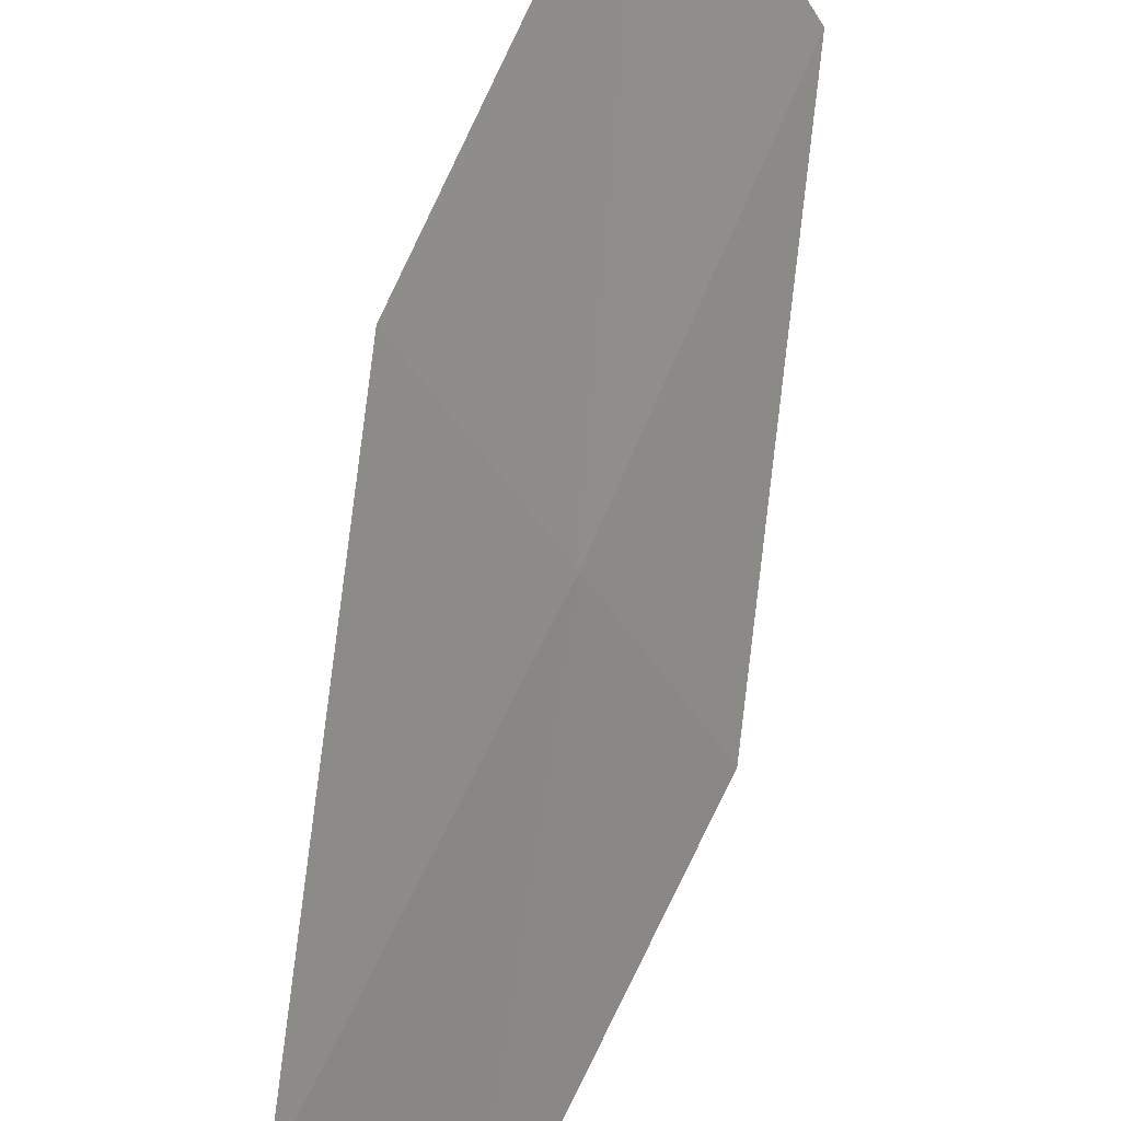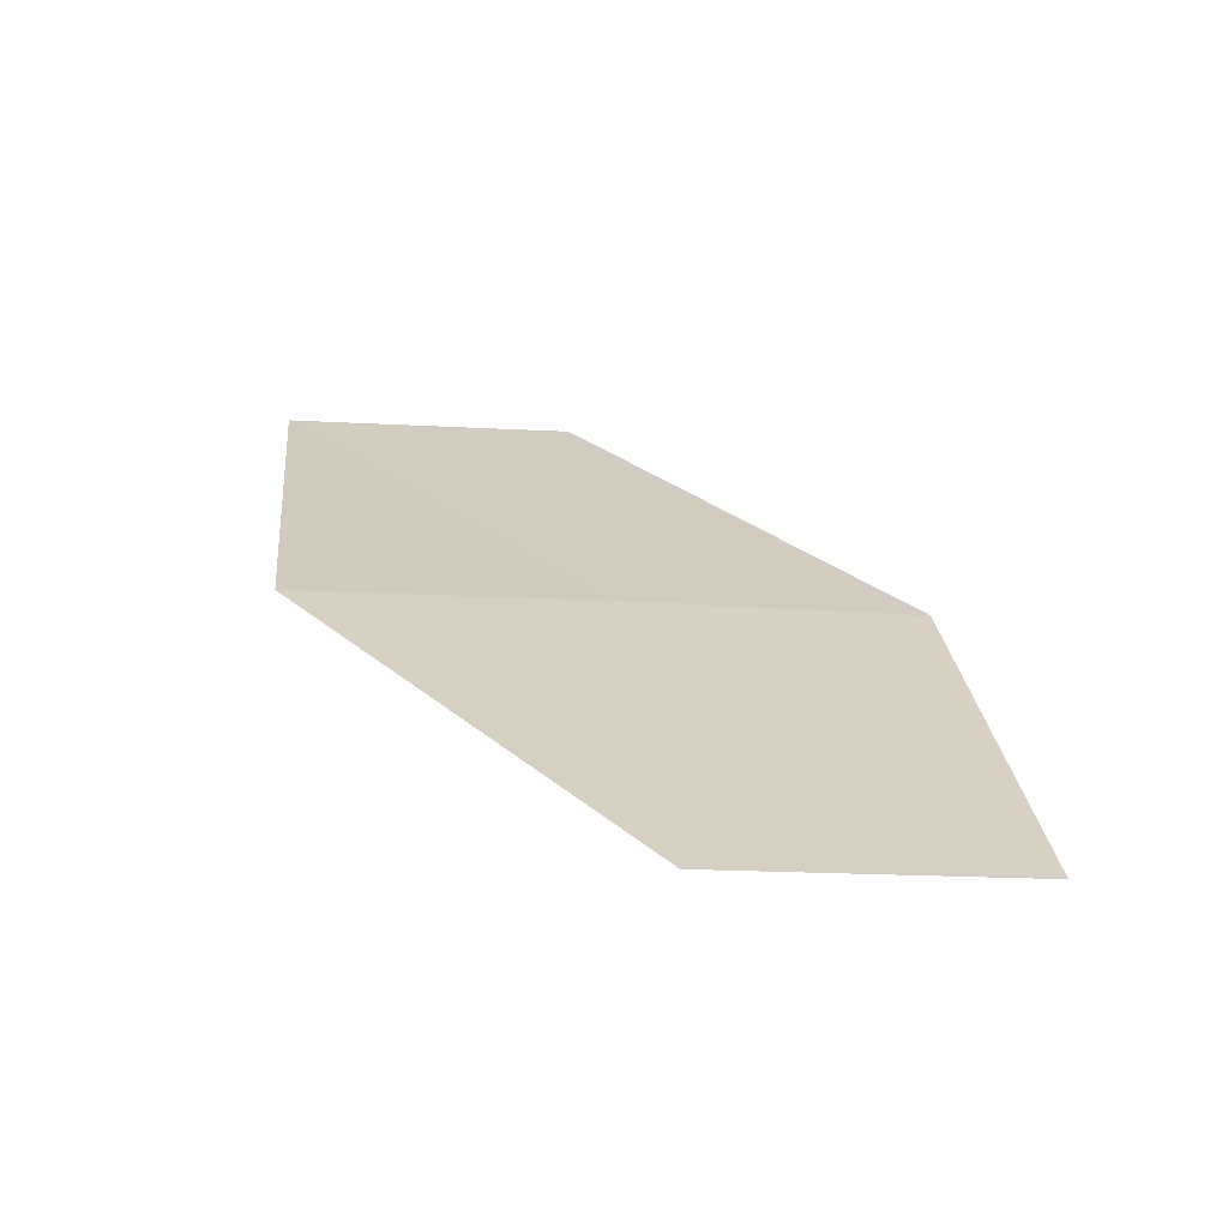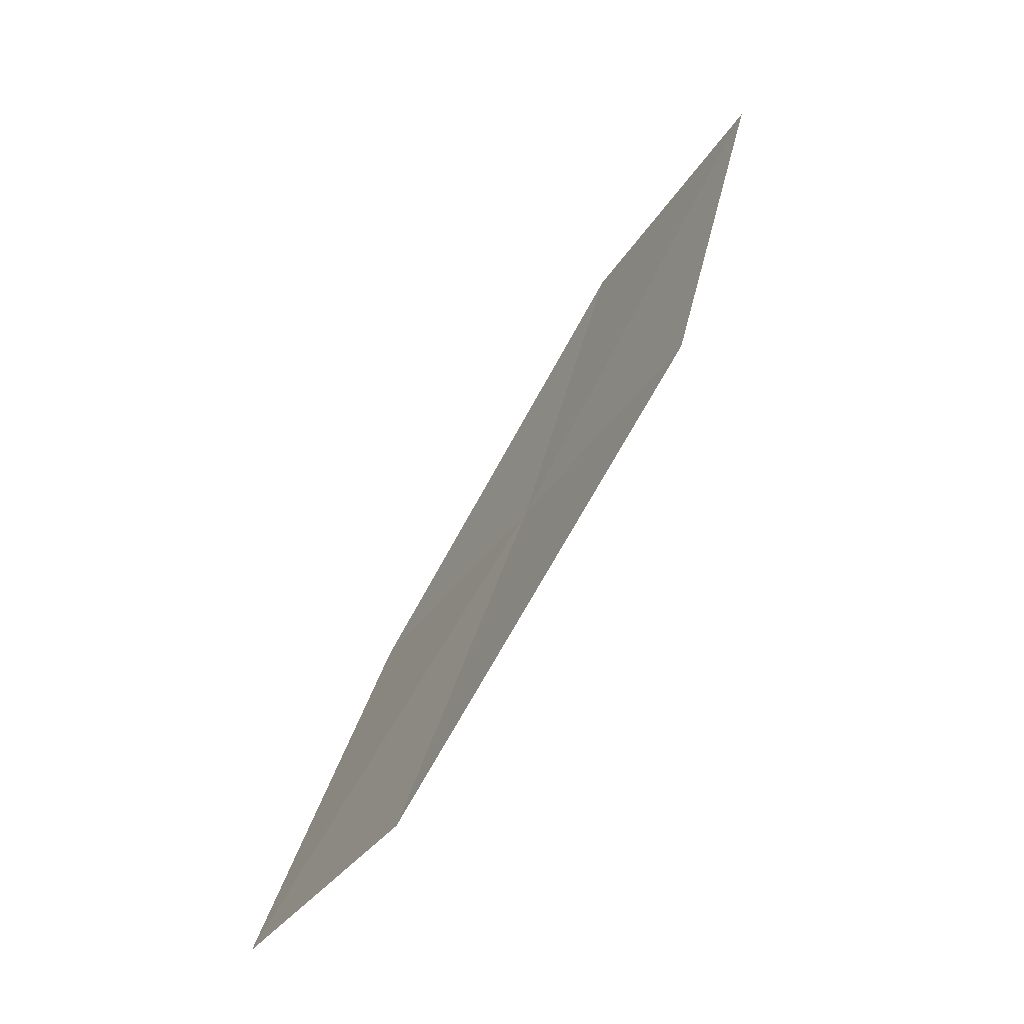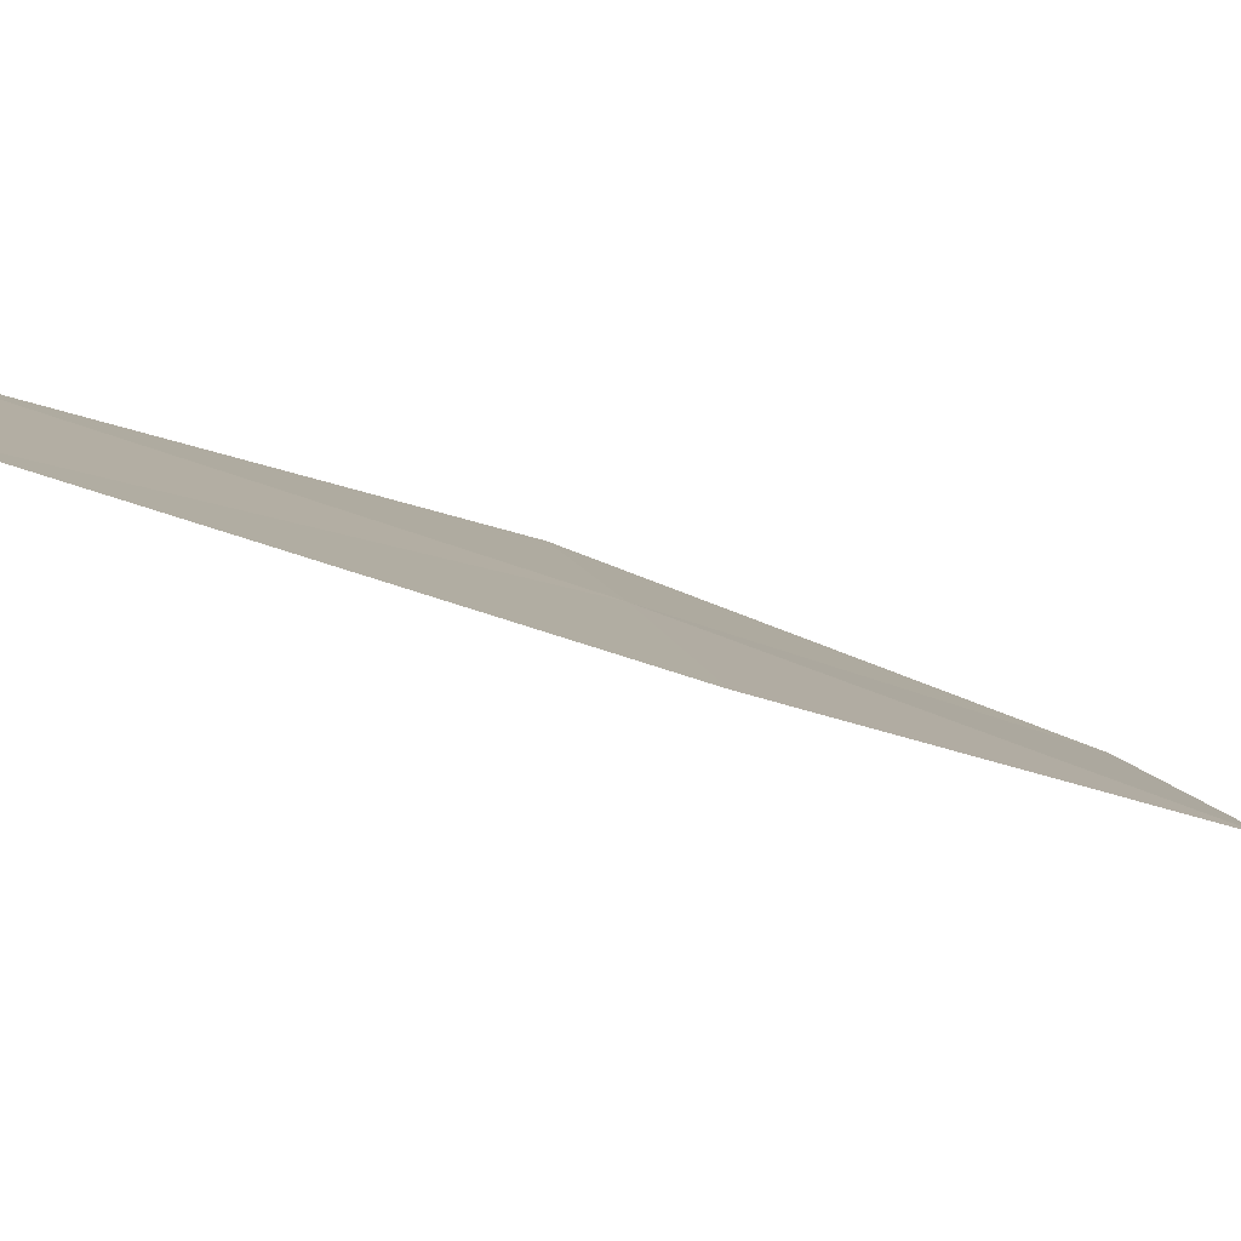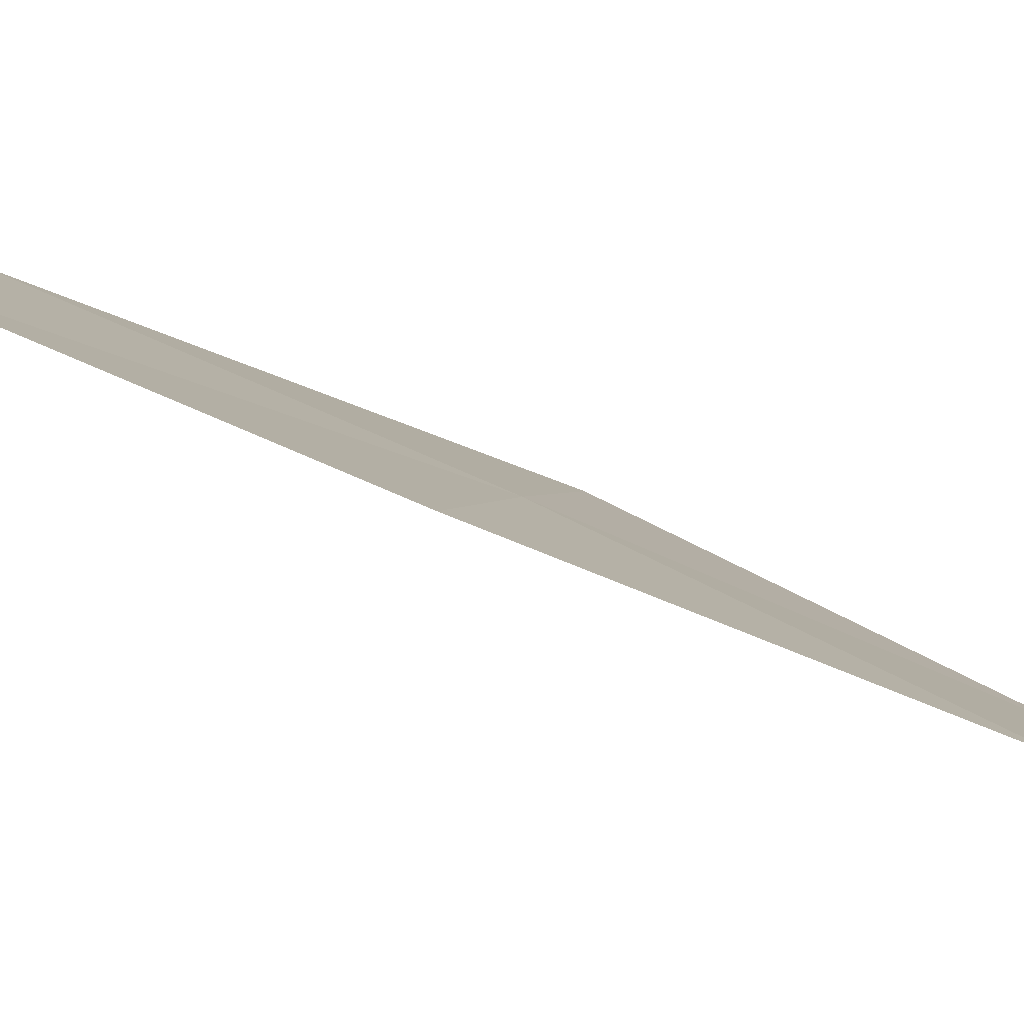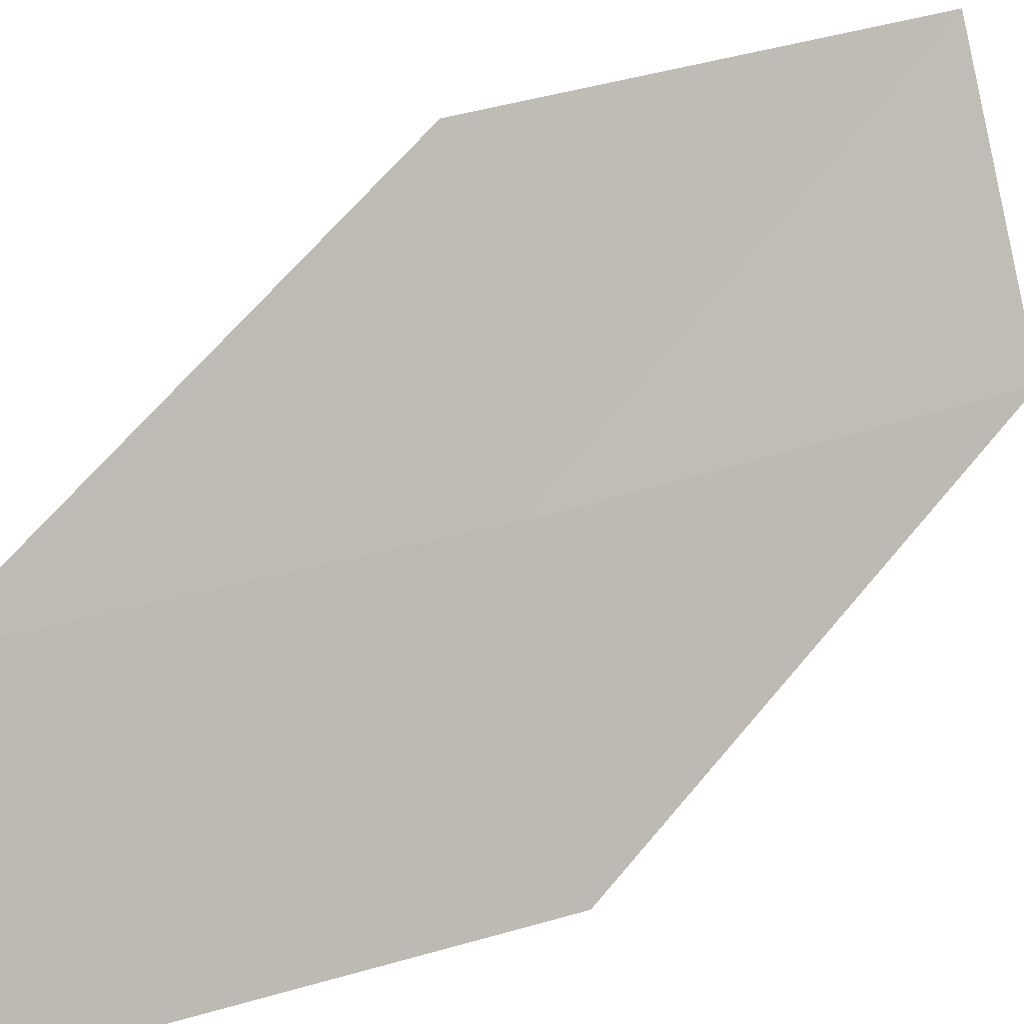
<metadata>
{"format":"obj","ext":"obj","renderer":"f3d","projection":"perspective","resolution":1024,"background":"white","views":[{"elev":68.0,"azim":-141.5,"up":"+Z"},{"elev":-77.4,"azim":-68.4,"up":"+Y"},{"elev":-48.5,"azim":173.7,"up":"+Y"},{"elev":-56.9,"azim":-98.9,"up":"+Z"},{"elev":67.5,"azim":129.8,"up":"+Z"},{"elev":31.2,"azim":-99.4,"up":"+Z"}]}
</metadata>
<code>
v -23.04 -6.369 17.42
v -23.78 -4.977 16.49
v -23.37 -4.89 17.4
v -23.46 -6.485 16.52
v -22.63 -7.833 17.46
v -22.6 -6.249 18.32
v -22.19 -7.682 18.35
f 1 3 2
f 1 2 4
f 1 4 5
f 1 6 3
f 1 7 6
f 1 5 7

</code>
